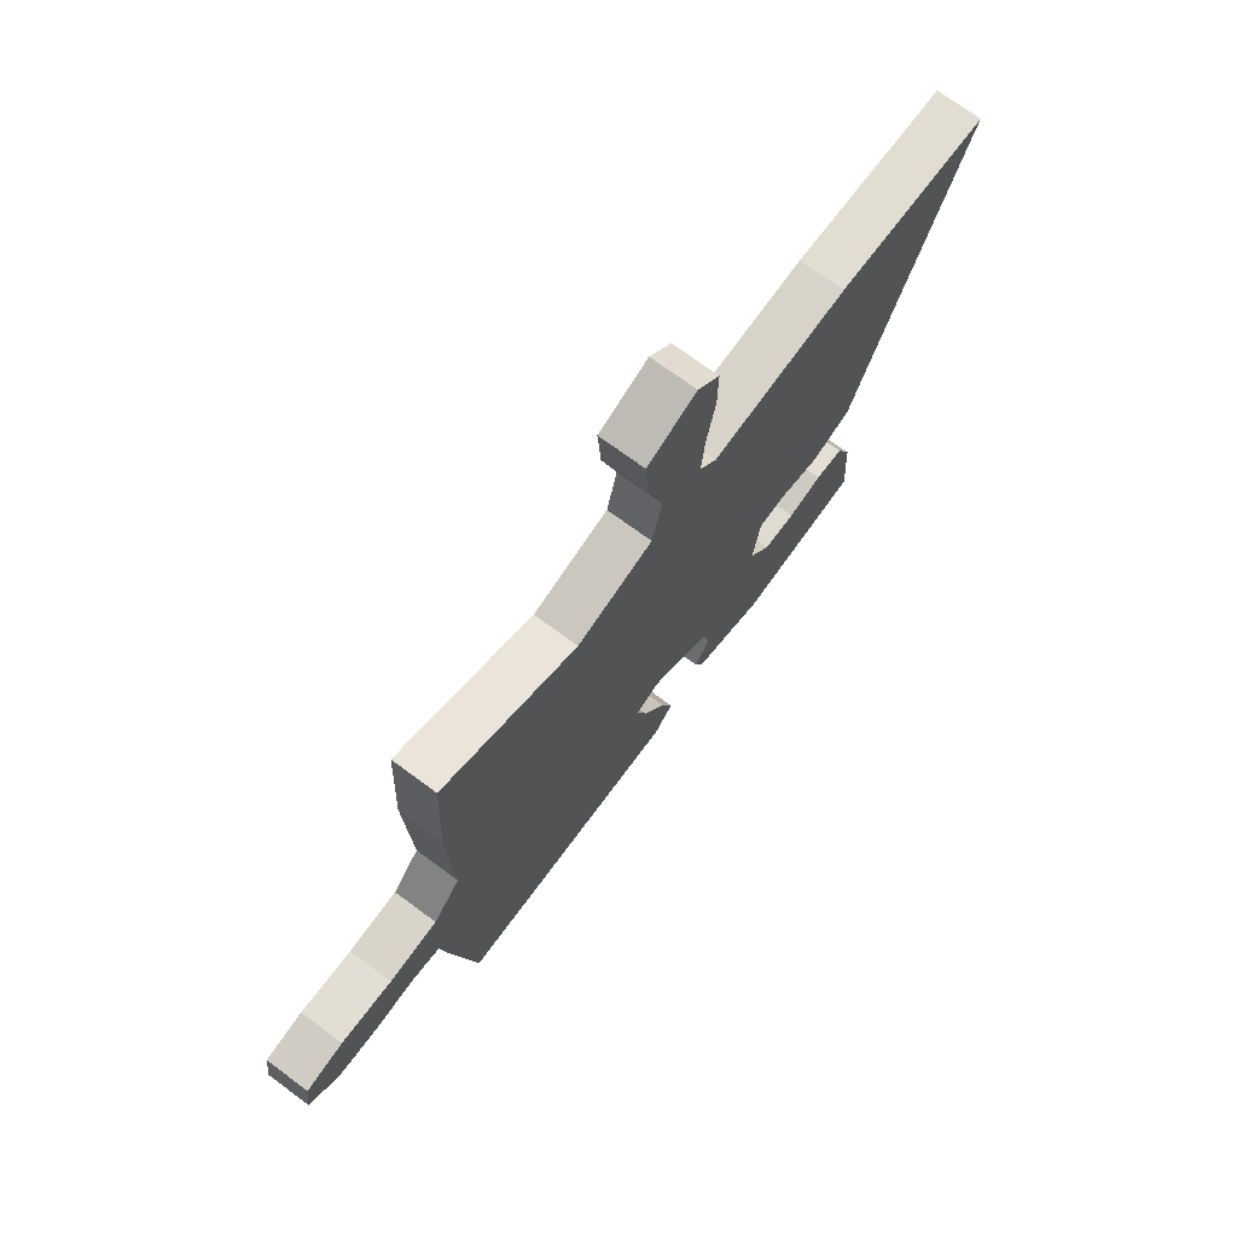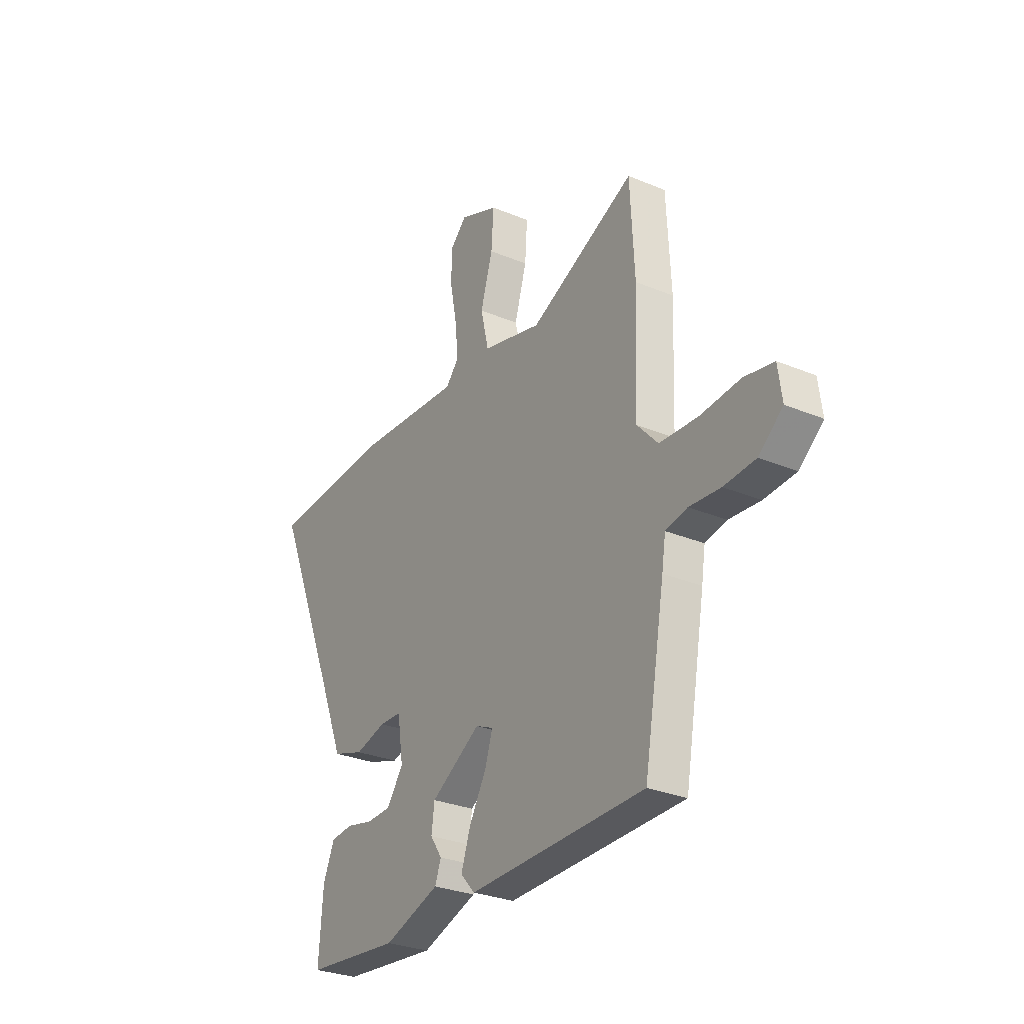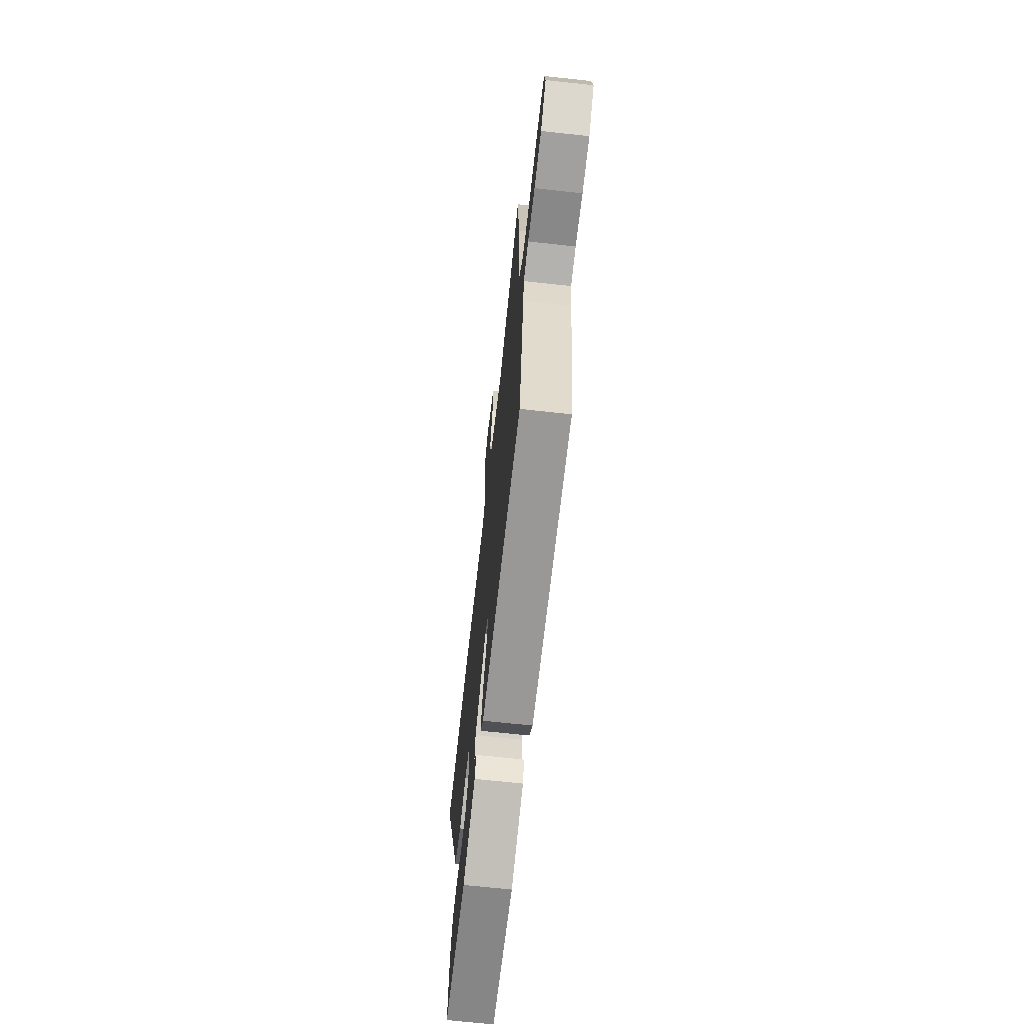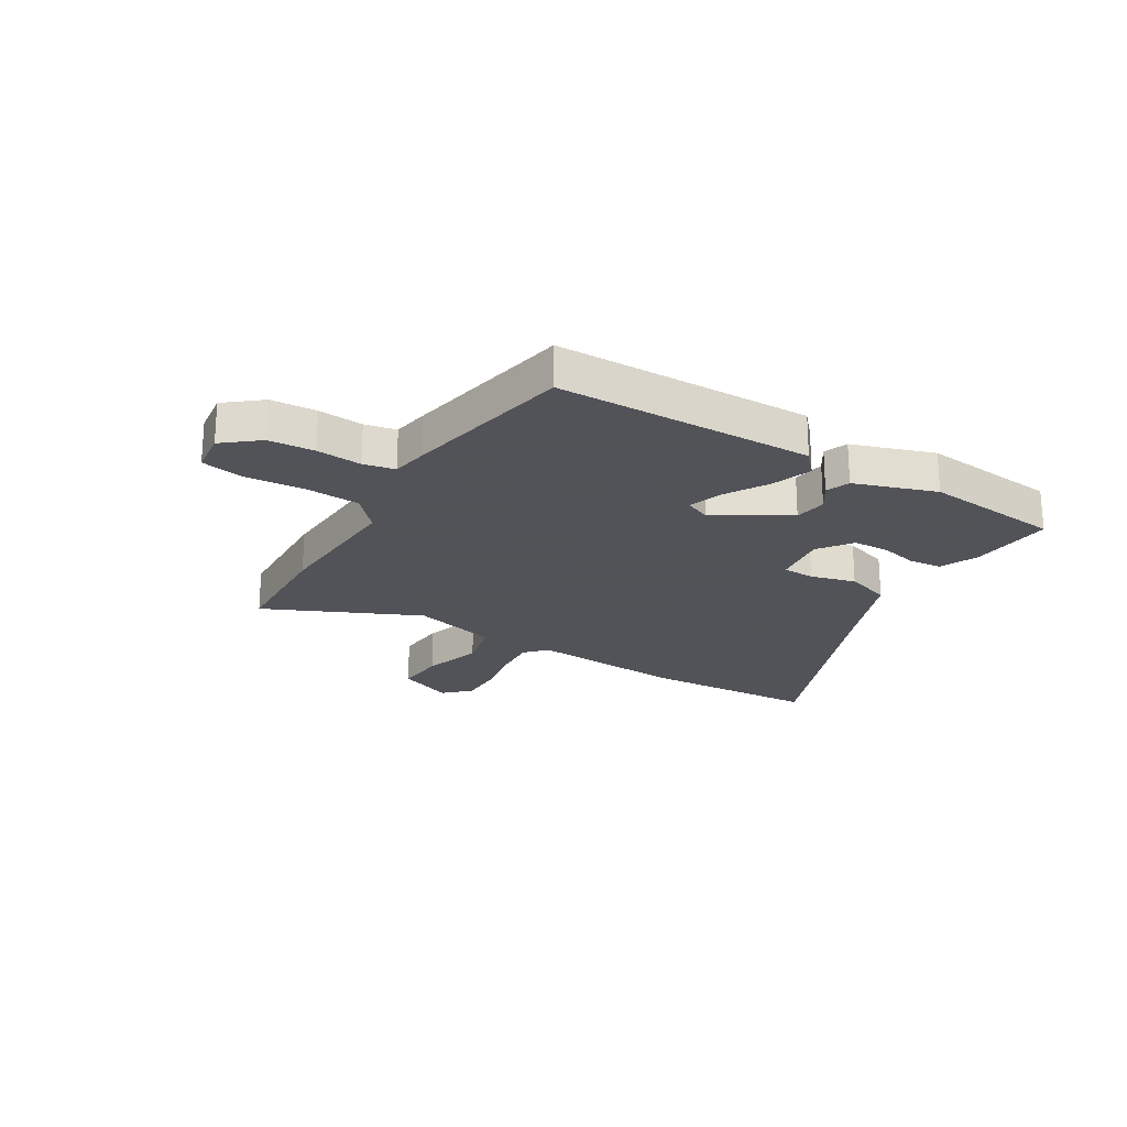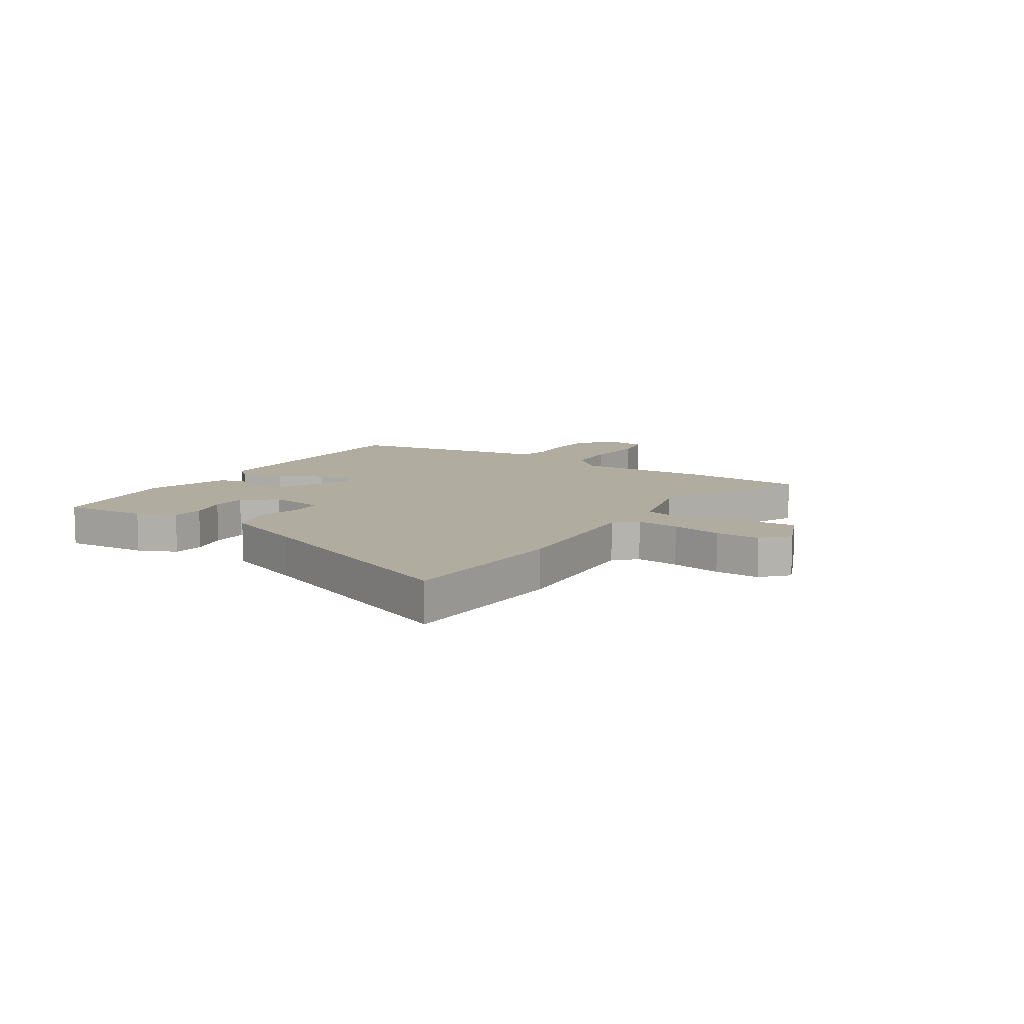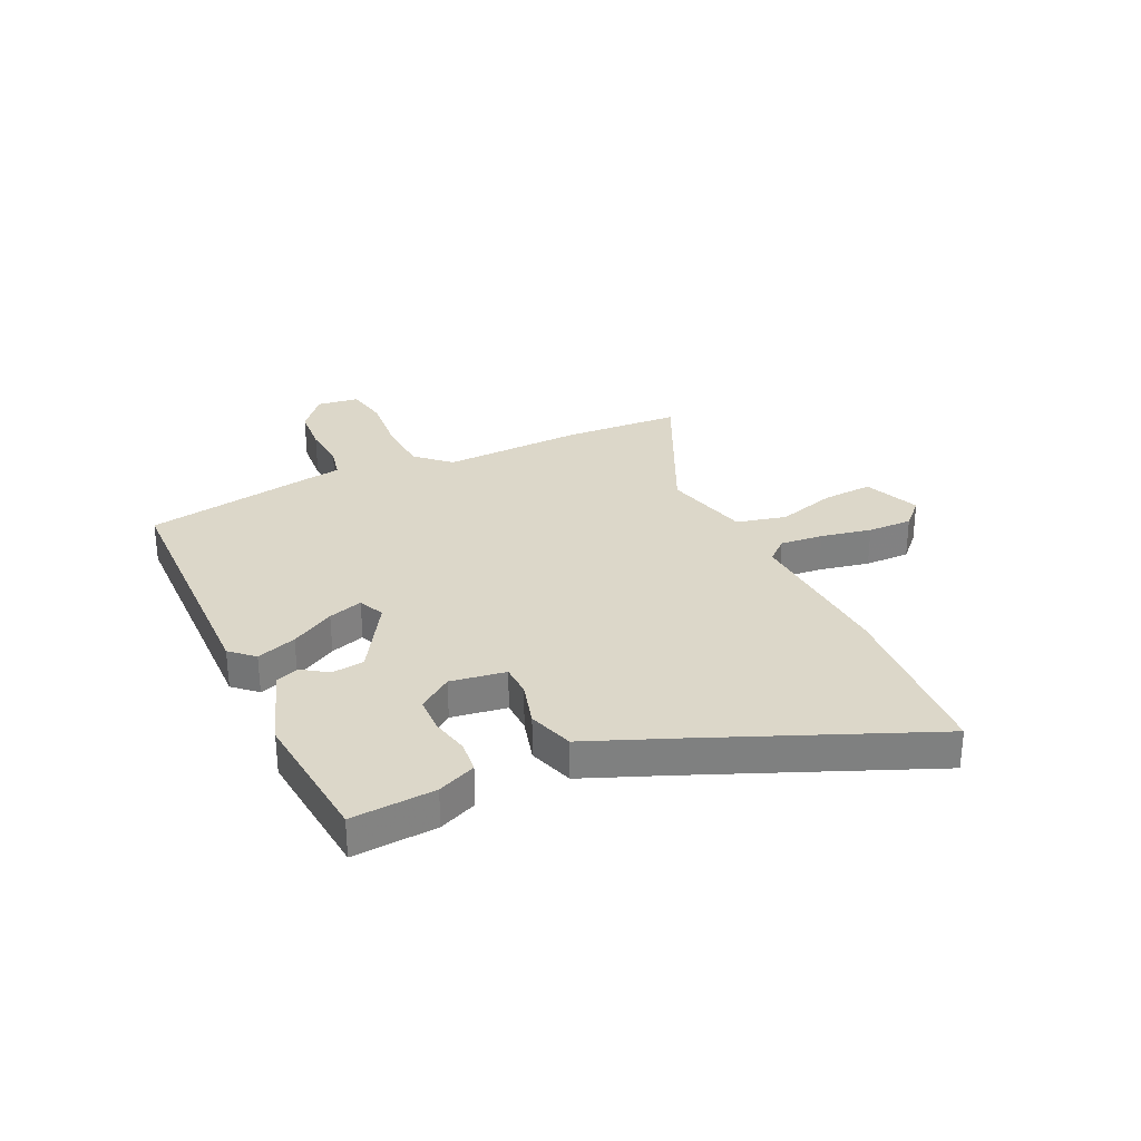
<metadata>
{"format":"obj","ext":"obj","renderer":"f3d","projection":"perspective","resolution":1024,"background":"white","views":[{"elev":72.0,"azim":126.4,"up":"+Z"},{"elev":-29.2,"azim":58.3,"up":"+Z"},{"elev":-67.7,"azim":83.7,"up":"+Z"},{"elev":-22.5,"azim":148.5,"up":"+Y"},{"elev":10.1,"azim":-57.5,"up":"+Y"},{"elev":30.3,"azim":-114.9,"up":"+Y"}]}
</metadata>
<code>
v 0.496 0.07 0.579
v 0.507 0.07 0.367
v 0.497 0.07 0.113
v 0.552 0.07 0.053
v 0.652 0.07 0.047
v 0.758 0.07 0.056
v 0.835 0.07 0.041
v 0.845 0.07 -0.035
v 0.782 0.07 -0.087
v 0.699 0.07 -0.093
v 0.617 0.07 -0.086
v 0.56 0.07 -0.098
v 0.55 0.07 -0.163
v 0.495 0.07 -0.472
v 0.031 0.07 -0.48
v -0.007 0.07 -0.438
v 0.018 0.07 -0.366
v 0.063 0.07 -0.288
v 0.083 0.07 -0.226
v 0.036 0.07 -0.205
v -0.095 0.07 -0.285
v -0.103 0.07 -0.344
v -0.072 0.07 -0.39
v -0.088 0.07 -0.433
v -0.235 0.07 -0.483
v -0.485 0.07 -0.458
v -0.474 0.07 -0.306
v -0.444 0.07 -0.237
v -0.386 0.07 -0.231
v -0.316 0.07 -0.247
v -0.251 0.07 -0.245
v -0.207 0.07 -0.184
v -0.222 0.07 -0.084
v -0.28 0.07 -0.082
v -0.361 0.07 -0.104
v -0.443 0.07 -0.077
v -0.503 0.07 0.073
v -0.675 0.07 0.49
v -0.357 0.07 0.508
v -0.076 0.07 0.488
v -0.041 0.07 0.527
v -0.048 0.07 0.605
v -0.066 0.07 0.697
v -0.067 0.07 0.778
v -0.022 0.07 0.822
v 0.079 0.07 0.78
v 0.073 0.07 0.689
v 0.041 0.07 0.582
v 0.062 0.07 0.492
v 0.218 0.07 0.451
v 0.496 0 0.579
v 0.507 0 0.367
v 0.497 0 0.113
v 0.552 0 0.053
v 0.652 0 0.047
v 0.758 0 0.056
v 0.835 0 0.041
v 0.845 0 -0.035
v 0.782 0 -0.087
v 0.699 0 -0.093
v 0.617 0 -0.086
v 0.56 0 -0.098
v 0.55 0 -0.163
v 0.495 0 -0.472
v 0.031 0 -0.48
v -0.007 0 -0.438
v 0.018 0 -0.366
v 0.063 0 -0.288
v 0.083 0 -0.226
v 0.036 0 -0.205
v -0.095 0 -0.285
v -0.103 0 -0.344
v -0.072 0 -0.39
v -0.088 0 -0.433
v -0.235 0 -0.483
v -0.485 0 -0.458
v -0.474 0 -0.306
v -0.444 0 -0.237
v -0.386 0 -0.231
v -0.316 0 -0.247
v -0.251 0 -0.245
v -0.207 0 -0.184
v -0.222 0 -0.084
v -0.28 0 -0.082
v -0.361 0 -0.104
v -0.443 0 -0.077
v -0.503 0 0.073
v -0.675 0 0.49
v -0.357 0 0.508
v -0.076 0 0.488
v -0.041 0 0.527
v -0.048 0 0.605
v -0.066 0 0.697
v -0.067 0 0.778
v -0.022 0 0.822
v 0.079 0 0.78
v 0.073 0 0.689
v 0.041 0 0.582
v 0.062 0 0.492
v 0.218 0 0.451
f 46 47 48
f 45 46 48
f 44 45 48
f 43 44 48
f 42 43 48
f 41 42 48 49
f 40 41 49
f 37 38 39 40
f 40 49 50
f 37 40 50
f 36 37 50
f 35 36 50
f 34 35 50
f 28 29 30
f 27 28 30
f 26 27 30
f 25 26 30
f 24 25 30
f 23 24 30
f 22 23 30
f 21 22 30 31
f 20 21 31 32
f 16 17 18
f 15 16 18
f 14 15 18
f 13 14 18
f 12 13 18
f 12 18 19
f 9 10 11
f 8 9 11
f 7 8 11
f 6 7 11
f 5 6 11
f 4 5 11 12
f 12 19 20
f 4 12 20
f 3 4 20
f 1 2 3
f 50 1 3
f 34 50 3
f 33 34 3
f 3 20 32 33
f 98 97 96
f 98 96 95
f 98 95 94
f 98 94 93
f 98 93 92
f 99 98 92 91
f 99 91 90
f 90 89 88 87
f 100 99 90
f 100 90 87
f 100 87 86
f 100 86 85
f 100 85 84
f 80 79 78
f 80 78 77
f 80 77 76
f 80 76 75
f 80 75 74
f 80 74 73
f 80 73 72
f 81 80 72 71
f 82 81 71 70
f 68 67 66
f 68 66 65
f 68 65 64
f 68 64 63
f 68 63 62
f 69 68 62
f 61 60 59
f 61 59 58
f 61 58 57
f 61 57 56
f 61 56 55
f 62 61 55 54
f 70 69 62
f 70 62 54
f 70 54 53
f 53 52 51
f 53 51 100
f 53 100 84
f 53 84 83
f 83 82 70 53
f 1 51 52 2
f 2 52 53 3
f 3 53 54 4
f 4 54 55 5
f 5 55 56 6
f 6 56 57 7
f 7 57 58 8
f 8 58 59 9
f 9 59 60 10
f 10 60 61 11
f 11 61 62 12
f 12 62 63 13
f 13 63 64 14
f 14 64 65 15
f 15 65 66 16
f 16 66 67 17
f 17 67 68 18
f 18 68 69 19
f 19 69 70 20
f 20 70 71 21
f 21 71 72 22
f 22 72 73 23
f 23 73 74 24
f 24 74 75 25
f 25 75 76 26
f 26 76 77 27
f 27 77 78 28
f 28 78 79 29
f 29 79 80 30
f 30 80 81 31
f 31 81 82 32
f 32 82 83 33
f 33 83 84 34
f 34 84 85 35
f 35 85 86 36
f 36 86 87 37
f 37 87 88 38
f 38 88 89 39
f 39 89 90 40
f 40 90 91 41
f 41 91 92 42
f 42 92 93 43
f 43 93 94 44
f 44 94 95 45
f 45 95 96 46
f 46 96 97 47
f 47 97 98 48
f 48 98 99 49
f 49 99 100 50
f 50 100 51 1

</code>
